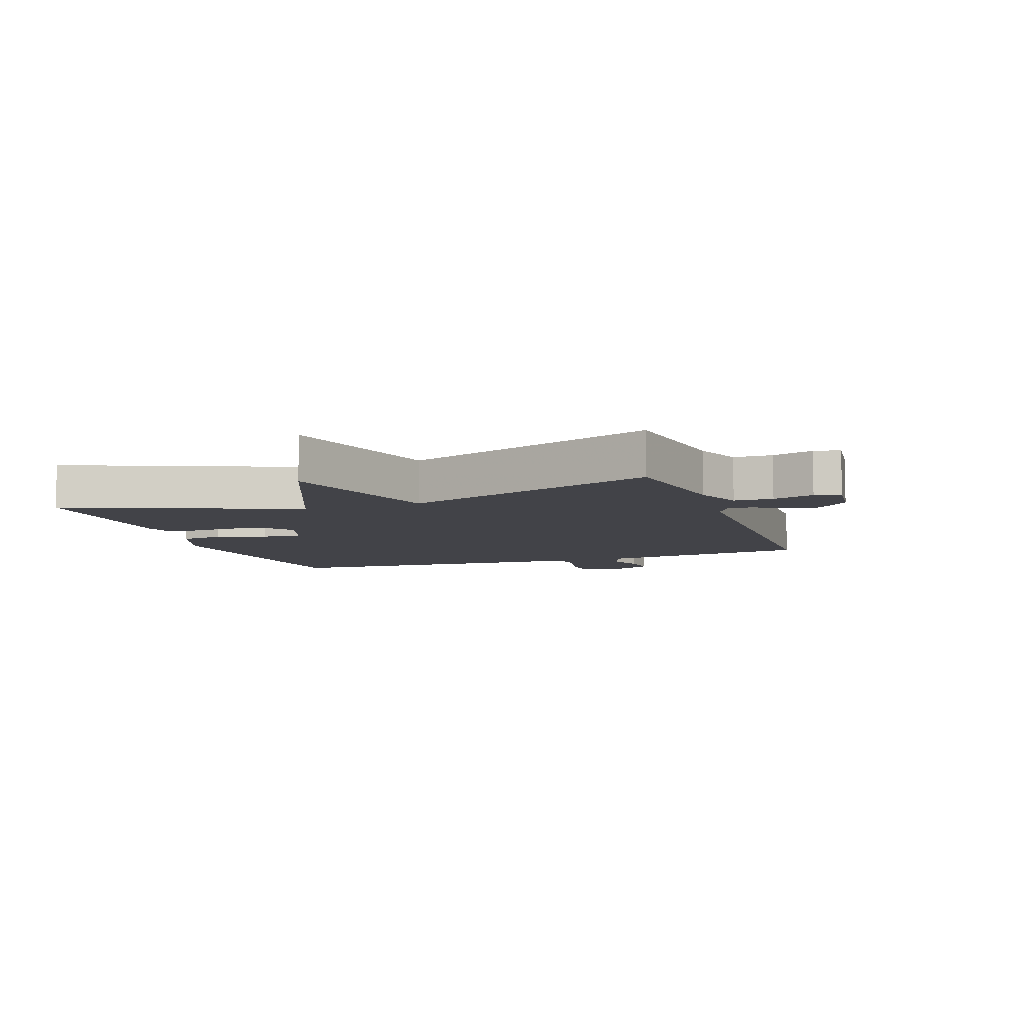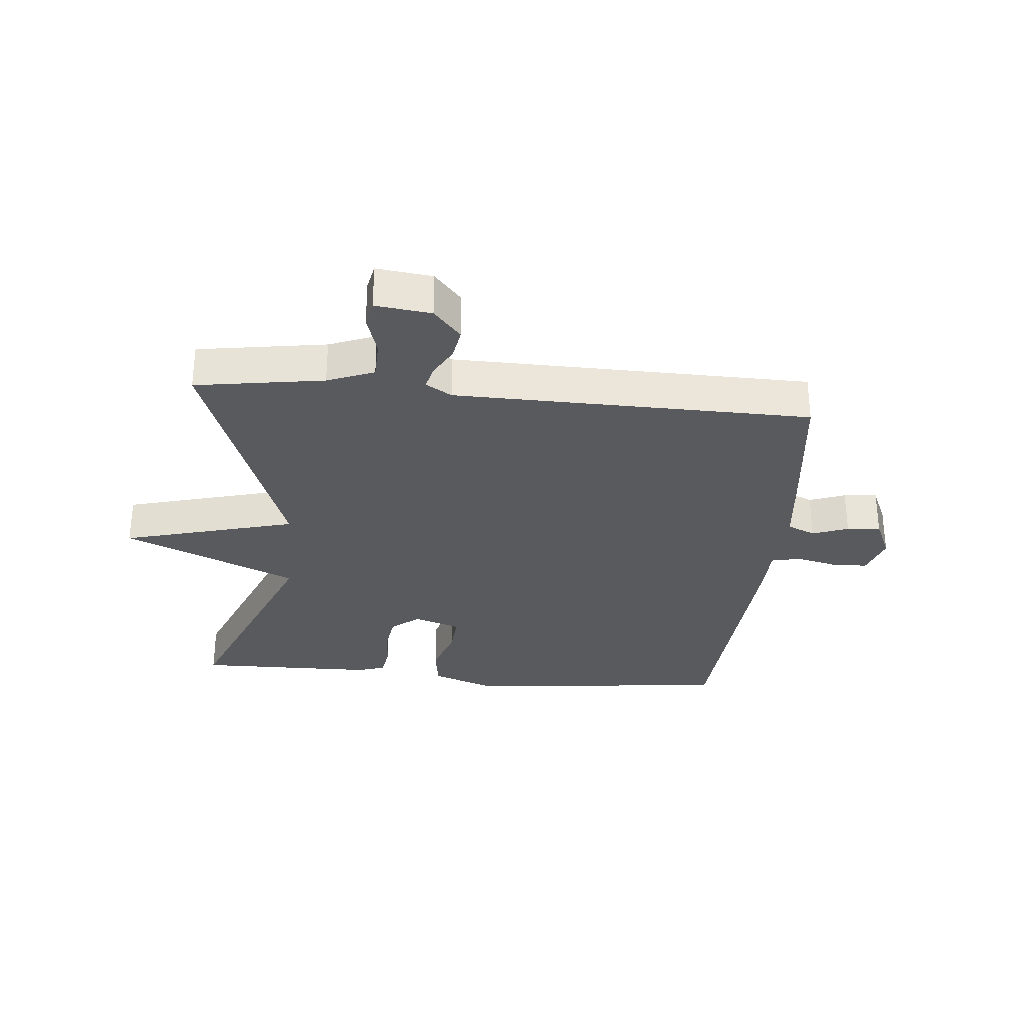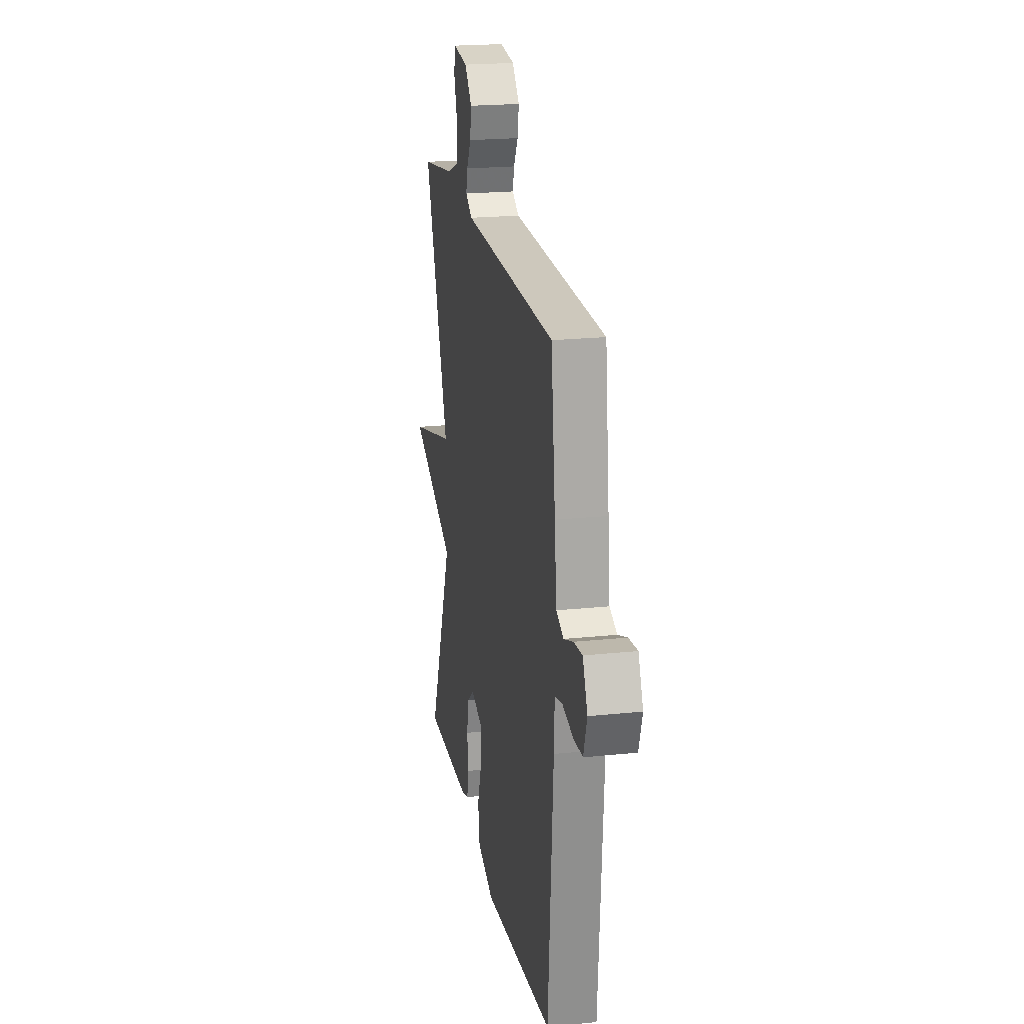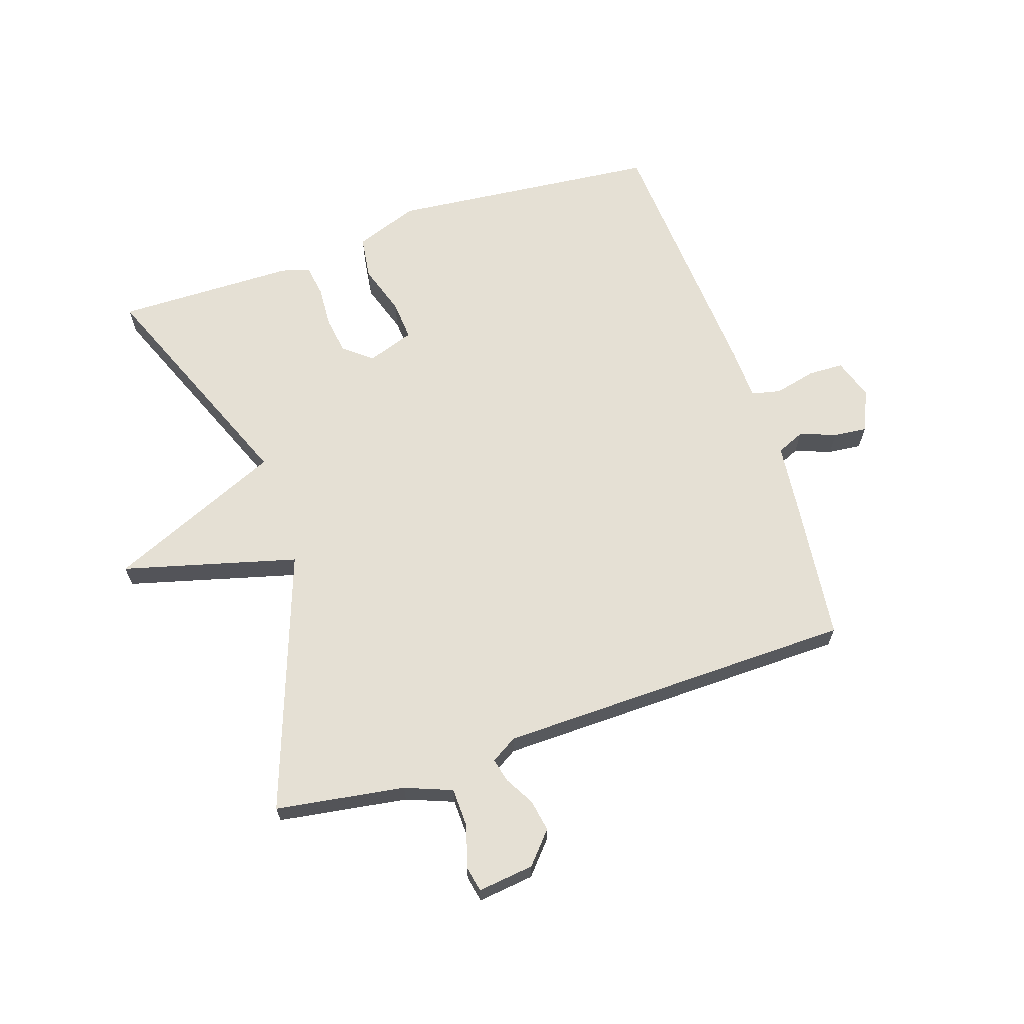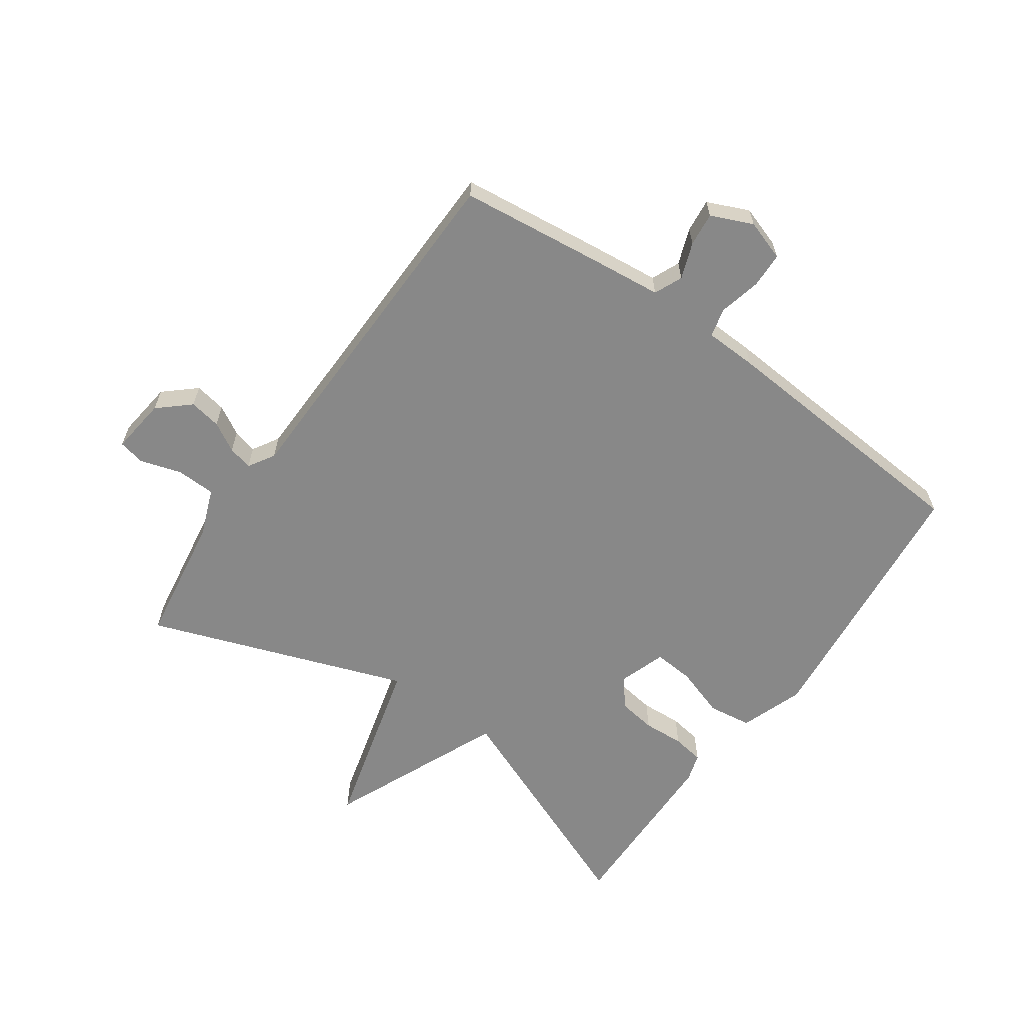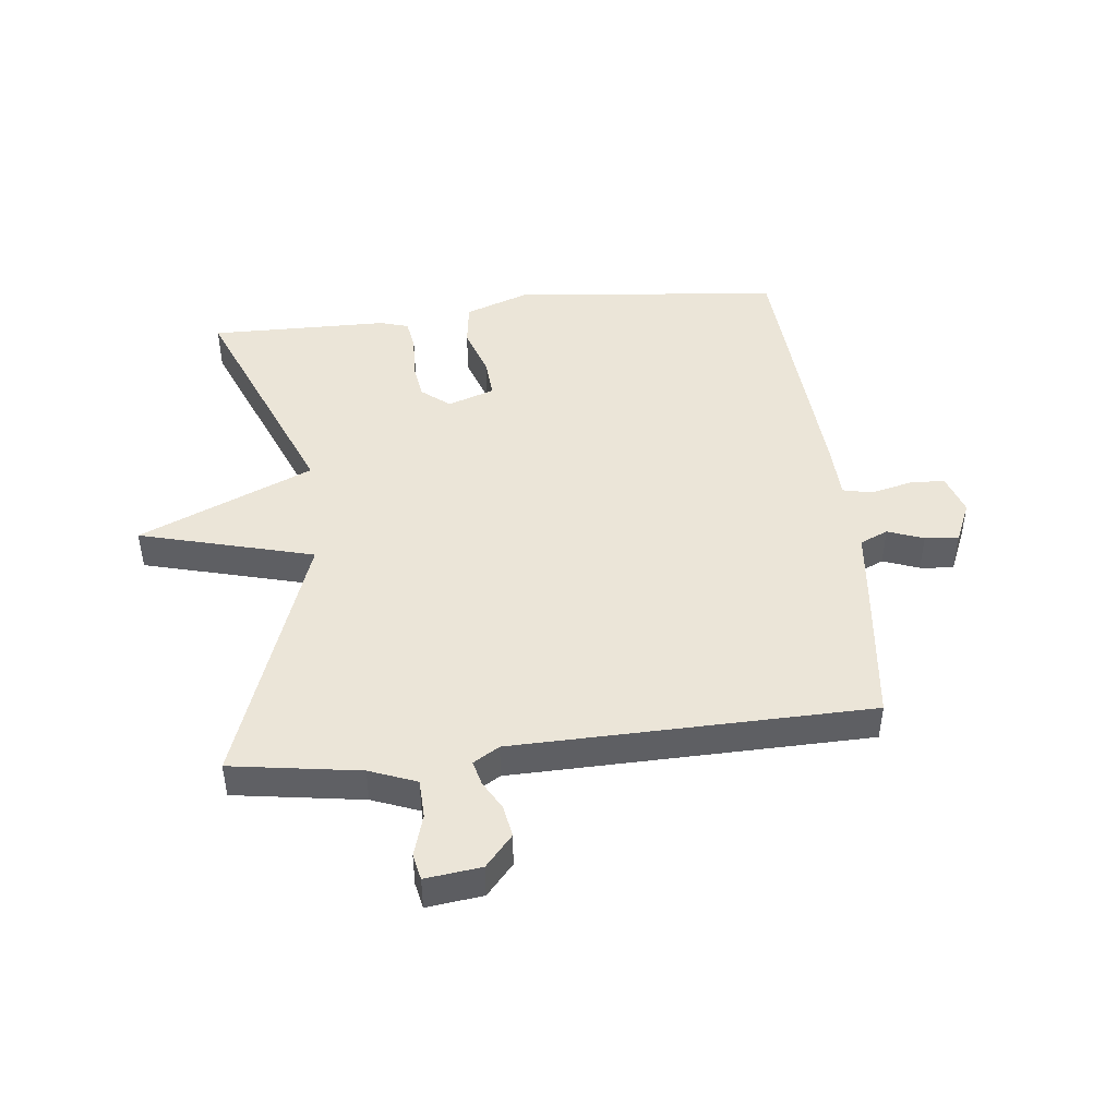
<metadata>
{"format":"obj","ext":"obj","renderer":"f3d","projection":"perspective","resolution":1024,"background":"white","views":[{"elev":-7.6,"azim":-70.5,"up":"+Y"},{"elev":-30.8,"azim":-5.3,"up":"+Y"},{"elev":21.1,"azim":79.3,"up":"+Z"},{"elev":65.8,"azim":-18.5,"up":"+Y"},{"elev":-62.8,"azim":54.7,"up":"+Y"},{"elev":45.9,"azim":-6.5,"up":"+Y"}]}
</metadata>
<code>
v 0.5 0.07 -0.5
v 0.058 0.07 -0.545
v -0.046 0.07 -0.508
v -0.056 0.07 -0.437
v -0.029 0.07 -0.355
v -0.024 0.07 -0.289
v -0.101 0.07 -0.263
v -0.147 0.07 -0.3
v -0.156 0.07 -0.362
v -0.152 0.07 -0.429
v -0.16 0.07 -0.481
v -0.206 0.07 -0.495
v -0.5 0.07 -0.5
v -0.347 0.07 -0.123
v -0.633 0.07 0
v -0.347 0.07 0.077
v -0.5 0.07 0.5
v -0.288 0.07 0.533
v -0.211 0.07 0.563
v -0.209 0.07 0.627
v -0.23 0.07 0.695
v -0.221 0.07 0.738
v -0.129 0.07 0.727
v -0.084 0.07 0.676
v -0.093 0.07 0.624
v -0.12 0.07 0.576
v -0.13 0.07 0.536
v -0.087 0.07 0.51
v 0.5 0.07 0.5
v 0.527 0.07 0.27
v 0.54 0.07 0.15
v 0.586 0.07 0.13
v 0.645 0.07 0.152
v 0.7 0.07 0.158
v 0.73 0.07 0.09
v 0.708 0.07 0.023
v 0.65 0.07 0.021
v 0.582 0.07 0.037
v 0.534 0.07 0.026
v 0.531 0.07 -0.06
v 0.5 0 -0.5
v 0.058 0 -0.545
v -0.046 0 -0.508
v -0.056 0 -0.437
v -0.029 0 -0.355
v -0.024 0 -0.289
v -0.101 0 -0.263
v -0.147 0 -0.3
v -0.156 0 -0.362
v -0.152 0 -0.429
v -0.16 0 -0.481
v -0.206 0 -0.495
v -0.5 0 -0.5
v -0.347 0 -0.123
v -0.633 0 0
v -0.347 0 0.077
v -0.5 0 0.5
v -0.288 0 0.533
v -0.211 0 0.563
v -0.209 0 0.627
v -0.23 0 0.695
v -0.221 0 0.738
v -0.129 0 0.727
v -0.084 0 0.676
v -0.093 0 0.624
v -0.12 0 0.576
v -0.13 0 0.536
v -0.087 0 0.51
v 0.5 0 0.5
v 0.527 0 0.27
v 0.54 0 0.15
v 0.586 0 0.13
v 0.645 0 0.152
v 0.7 0 0.158
v 0.73 0 0.09
v 0.708 0 0.023
v 0.65 0 0.021
v 0.582 0 0.037
v 0.534 0 0.026
v 0.531 0 -0.06
f 3 4 5
f 2 3 5
f 1 2 5
f 40 1 5
f 39 40 5
f 36 37 38
f 35 36 38
f 34 35 38
f 33 34 38
f 32 33 38
f 31 32 38 39
f 30 31 39
f 29 30 39
f 28 29 39
f 27 28 39
f 24 25 26
f 23 24 26
f 22 23 26
f 21 22 26
f 20 21 26
f 19 20 26 27
f 18 19 27 39
f 16 17 18 39
f 14 15 16 39
f 12 13 14
f 11 12 14
f 10 11 14
f 9 10 14
f 8 9 14
f 7 8 14
f 6 7 14 39
f 5 6 39
f 45 44 43
f 45 43 42
f 45 42 41
f 45 41 80
f 45 80 79
f 78 77 76
f 78 76 75
f 78 75 74
f 78 74 73
f 78 73 72
f 79 78 72 71
f 79 71 70
f 79 70 69
f 79 69 68
f 79 68 67
f 66 65 64
f 66 64 63
f 66 63 62
f 66 62 61
f 66 61 60
f 67 66 60 59
f 79 67 59 58
f 79 58 57 56
f 79 56 55 54
f 54 53 52
f 54 52 51
f 54 51 50
f 54 50 49
f 54 49 48
f 54 48 47
f 79 54 47 46
f 79 46 45
f 1 41 42 2
f 2 42 43 3
f 3 43 44 4
f 4 44 45 5
f 5 45 46 6
f 6 46 47 7
f 7 47 48 8
f 8 48 49 9
f 9 49 50 10
f 10 50 51 11
f 11 51 52 12
f 12 52 53 13
f 13 53 54 14
f 14 54 55 15
f 15 55 56 16
f 16 56 57 17
f 17 57 58 18
f 18 58 59 19
f 19 59 60 20
f 20 60 61 21
f 21 61 62 22
f 22 62 63 23
f 23 63 64 24
f 24 64 65 25
f 25 65 66 26
f 26 66 67 27
f 27 67 68 28
f 28 68 69 29
f 29 69 70 30
f 30 70 71 31
f 31 71 72 32
f 32 72 73 33
f 33 73 74 34
f 34 74 75 35
f 35 75 76 36
f 36 76 77 37
f 37 77 78 38
f 38 78 79 39
f 39 79 80 40
f 40 80 41 1

</code>
